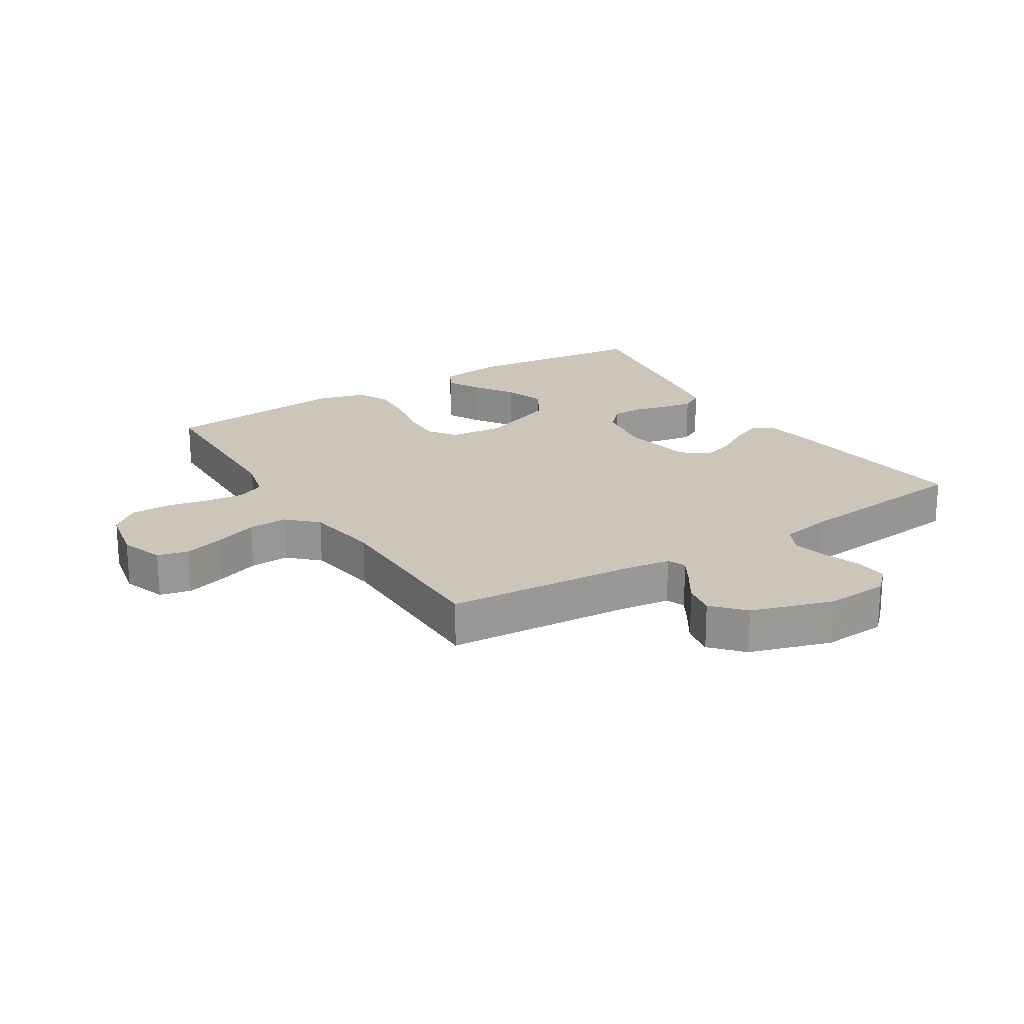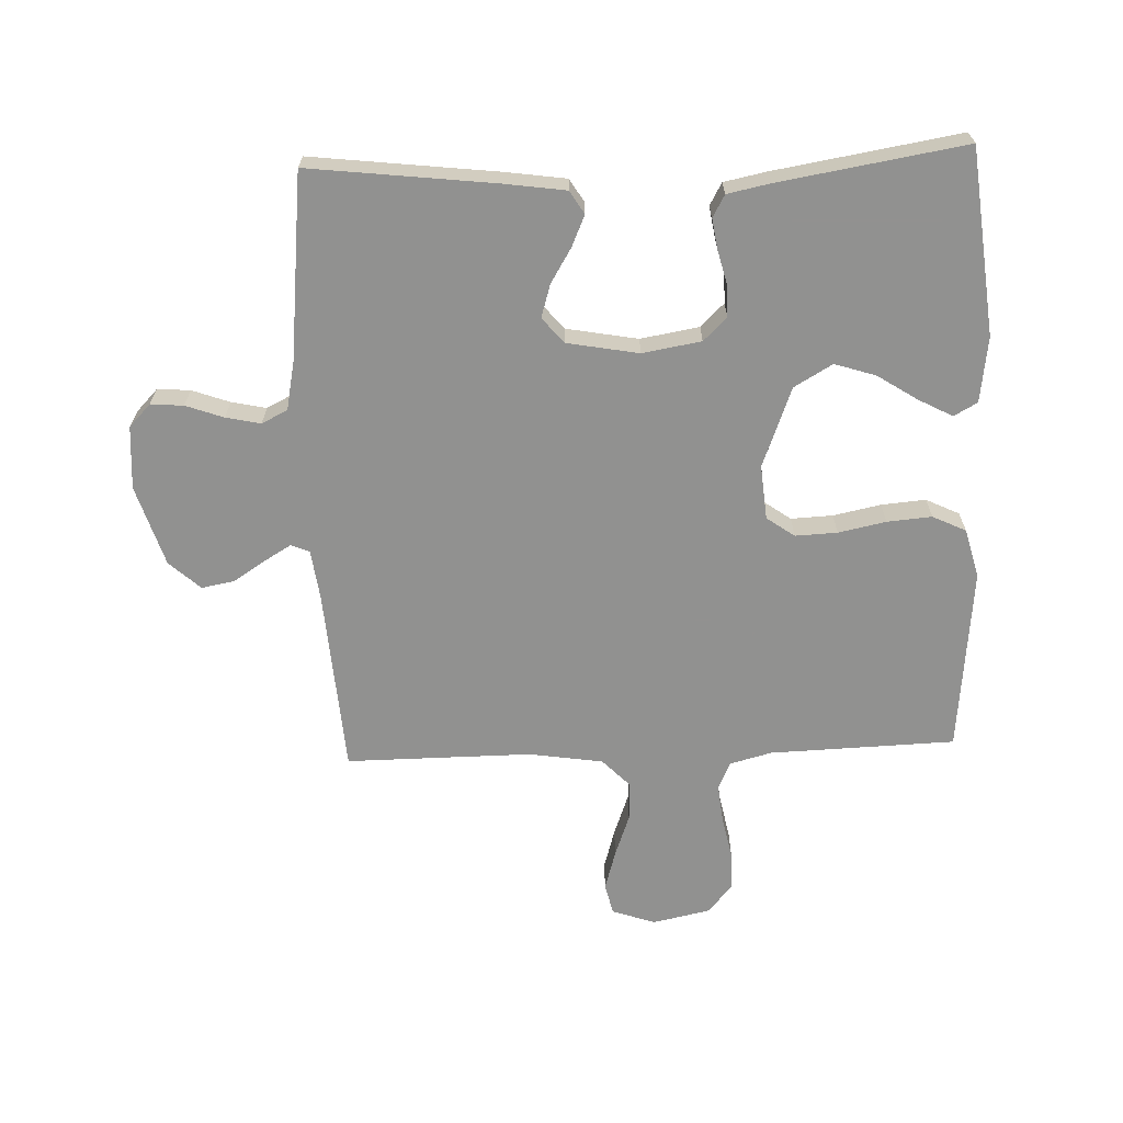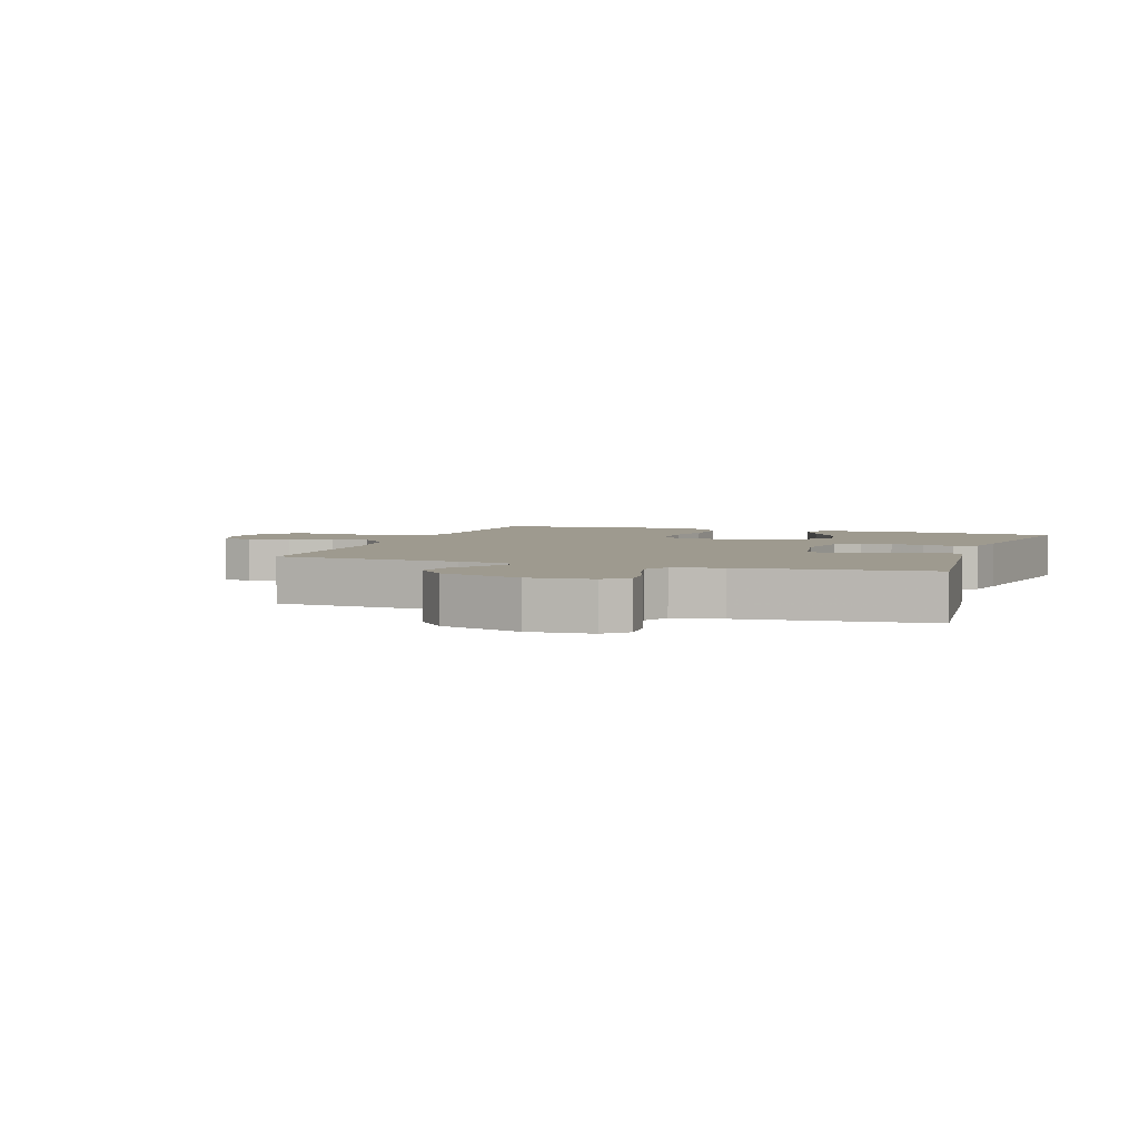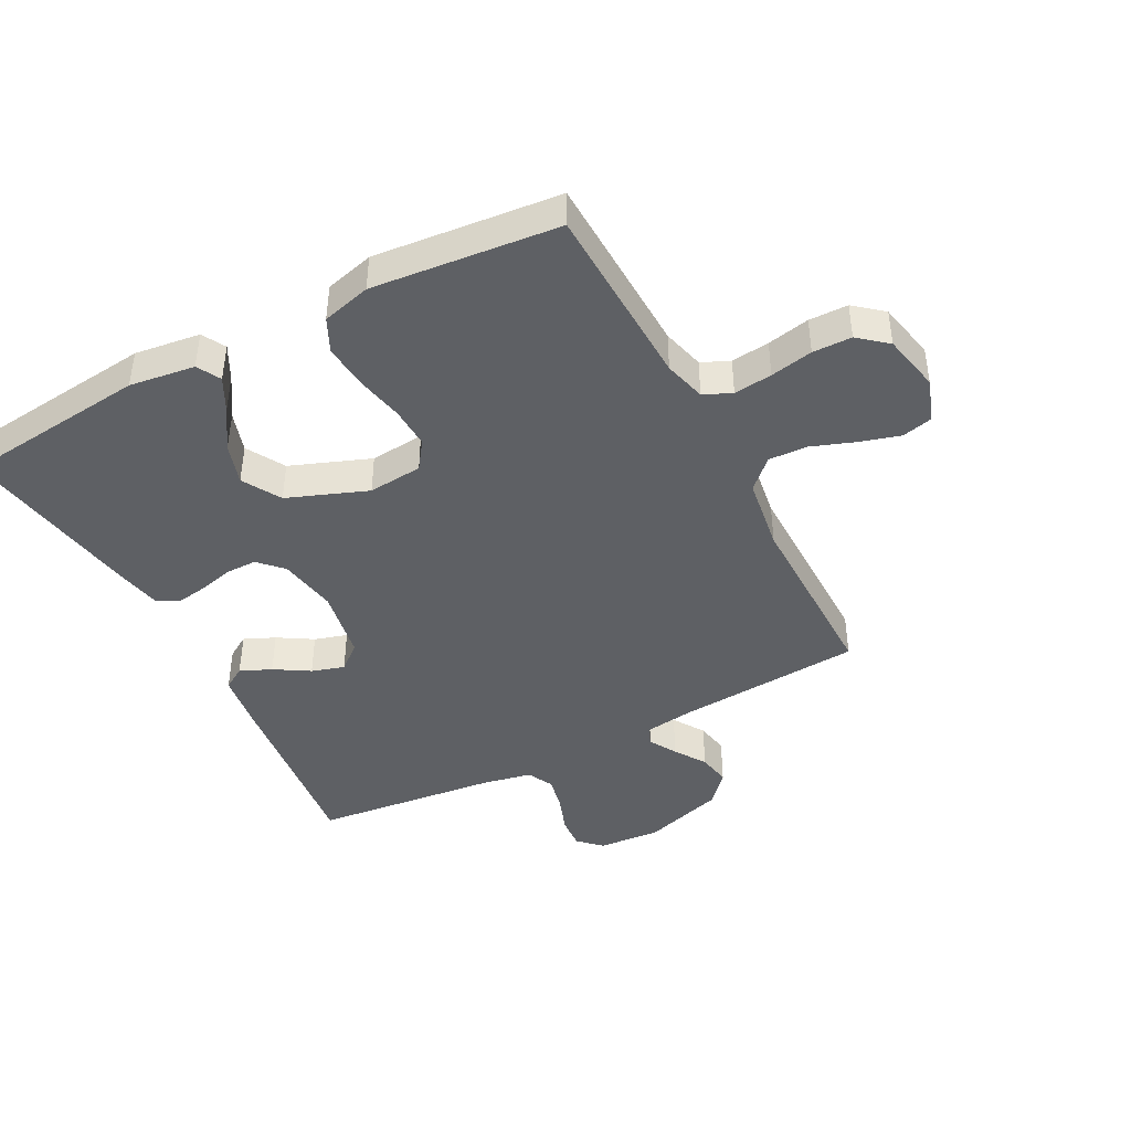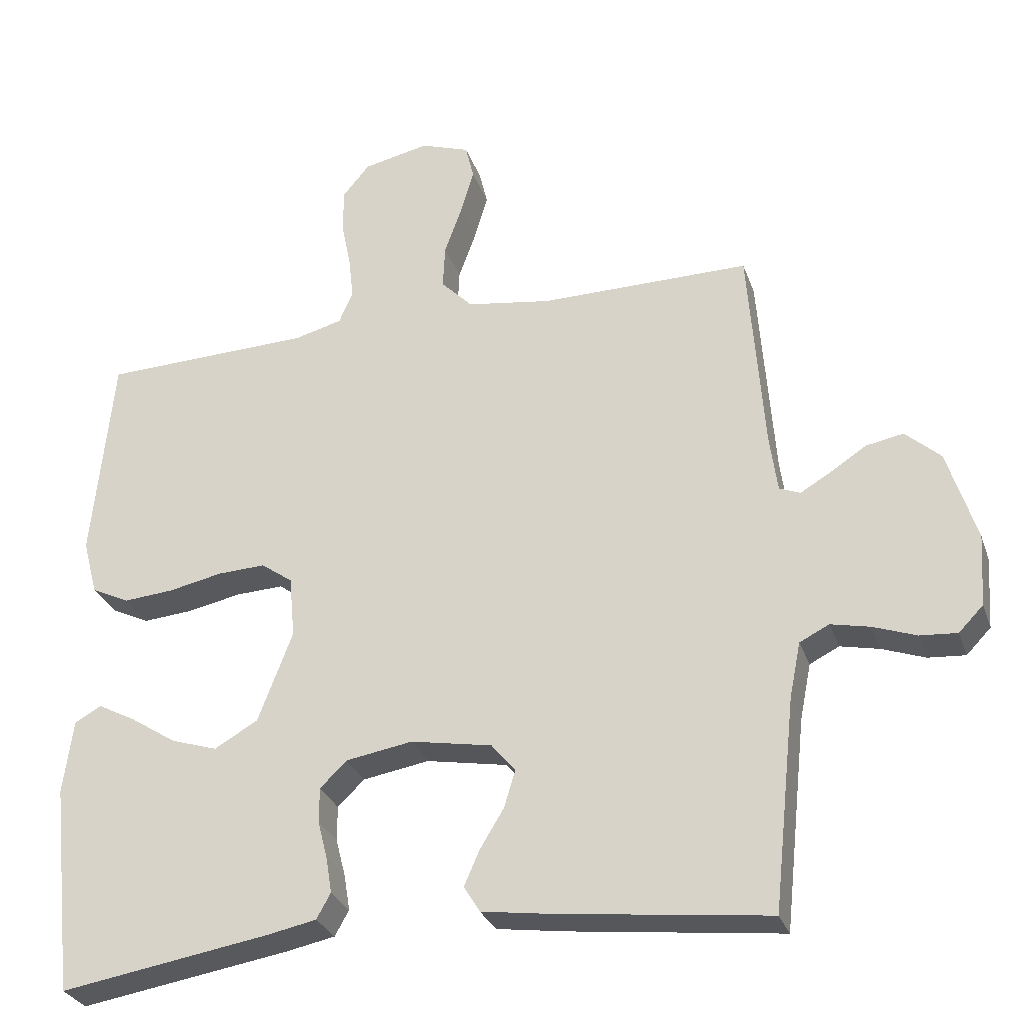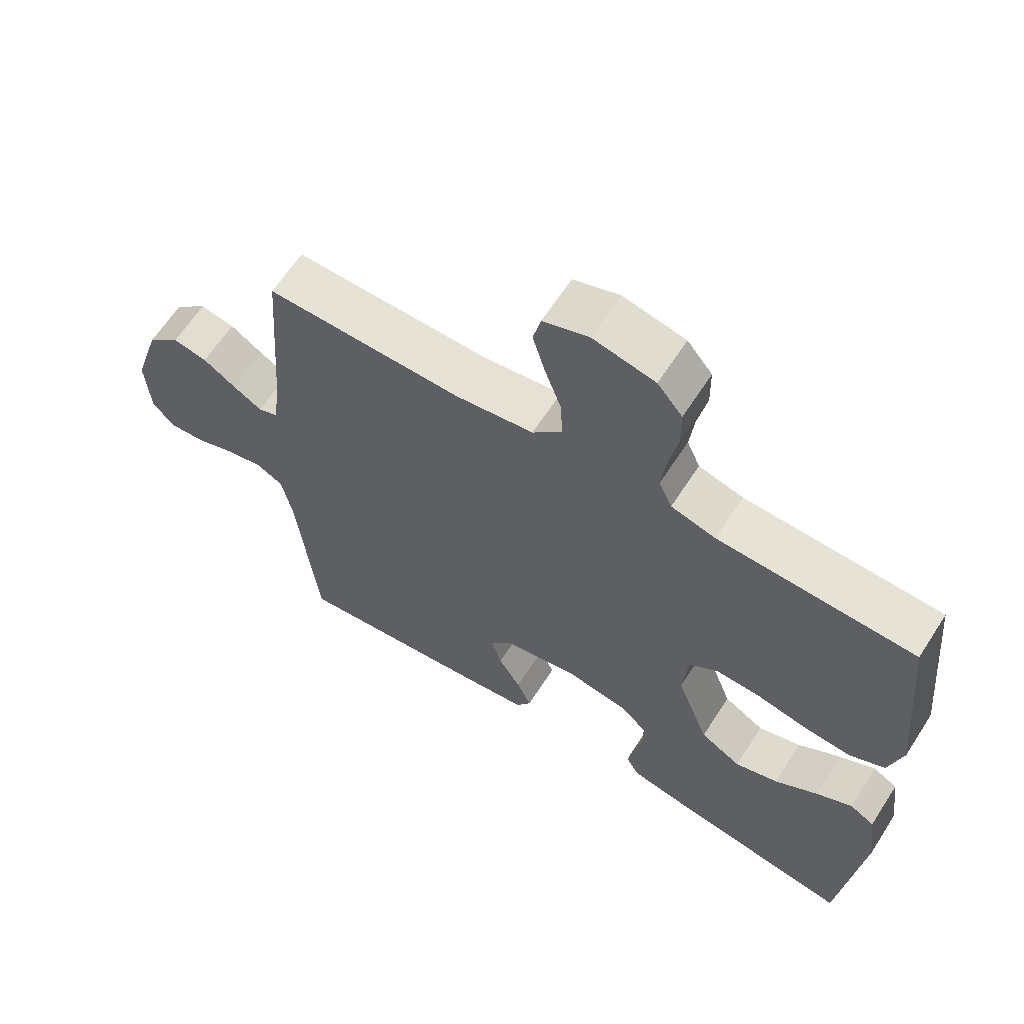
<metadata>
{"format":"obj","ext":"obj","renderer":"f3d","projection":"perspective","resolution":1024,"background":"white","views":[{"elev":21.0,"azim":57.8,"up":"+Y"},{"elev":-66.0,"azim":-177.9,"up":"+Y"},{"elev":3.8,"azim":109.2,"up":"+Y"},{"elev":-42.9,"azim":-62.4,"up":"+Y"},{"elev":-29.2,"azim":17.3,"up":"+Z"},{"elev":63.3,"azim":-147.2,"up":"+Z"}]}
</metadata>
<code>
v -0.5 0.07 -0.5
v -0.533 0.07 -0.2
v -0.519 0.07 -0.094
v -0.481 0.07 -0.073
v -0.426 0.07 -0.102
v -0.361 0.07 -0.144
v -0.295 0.07 -0.165
v -0.233 0.07 -0.129
v -0.184 0.07 0
v -0.192 0.07 0.088
v -0.237 0.07 0.12
v -0.305 0.07 0.117
v -0.382 0.07 0.101
v -0.454 0.07 0.095
v -0.508 0.07 0.121
v -0.529 0.07 0.2
v -0.5 0.07 0.5
v -0.2 0.07 0.51
v -0.132 0.07 0.528
v -0.112 0.07 0.573
v -0.119 0.07 0.635
v -0.133 0.07 0.704
v -0.132 0.07 0.767
v -0.094 0.07 0.813
v 0 0.07 0.833
v 0.07 0.07 0.809
v 0.082 0.07 0.759
v 0.063 0.07 0.694
v 0.038 0.07 0.625
v 0.035 0.07 0.562
v 0.08 0.07 0.516
v 0.2 0.07 0.498
v 0.5 0.07 0.5
v 0.522 0.07 0.2
v 0.533 0.07 0.119
v 0.563 0.07 0.107
v 0.607 0.07 0.133
v 0.658 0.07 0.166
v 0.711 0.07 0.176
v 0.761 0.07 0.131
v 0.802 0.07 0
v 0.795 0.07 -0.102
v 0.76 0.07 -0.138
v 0.707 0.07 -0.134
v 0.646 0.07 -0.112
v 0.59 0.07 -0.1
v 0.548 0.07 -0.121
v 0.532 0.07 -0.2
v 0.5 0.07 -0.5
v 0.2 0.07 -0.465
v 0.101 0.07 -0.451
v 0.078 0.07 -0.414
v 0.1 0.07 -0.364
v 0.134 0.07 -0.308
v 0.15 0.07 -0.255
v 0.116 0.07 -0.214
v 0 0.07 -0.193
v -0.095 0.07 -0.209
v -0.133 0.07 -0.246
v -0.133 0.07 -0.296
v -0.119 0.07 -0.351
v -0.111 0.07 -0.401
v -0.131 0.07 -0.437
v -0.2 0.07 -0.451
v -0.5 0 -0.5
v -0.533 0 -0.2
v -0.519 0 -0.094
v -0.481 0 -0.073
v -0.426 0 -0.102
v -0.361 0 -0.144
v -0.295 0 -0.165
v -0.233 0 -0.129
v -0.184 0 0
v -0.192 0 0.088
v -0.237 0 0.12
v -0.305 0 0.117
v -0.382 0 0.101
v -0.454 0 0.095
v -0.508 0 0.121
v -0.529 0 0.2
v -0.5 0 0.5
v -0.2 0 0.51
v -0.132 0 0.528
v -0.112 0 0.573
v -0.119 0 0.635
v -0.133 0 0.704
v -0.132 0 0.767
v -0.094 0 0.813
v 0 0 0.833
v 0.07 0 0.809
v 0.082 0 0.759
v 0.063 0 0.694
v 0.038 0 0.625
v 0.035 0 0.562
v 0.08 0 0.516
v 0.2 0 0.498
v 0.5 0 0.5
v 0.522 0 0.2
v 0.533 0 0.119
v 0.563 0 0.107
v 0.607 0 0.133
v 0.658 0 0.166
v 0.711 0 0.176
v 0.761 0 0.131
v 0.802 0 0
v 0.795 0 -0.102
v 0.76 0 -0.138
v 0.707 0 -0.134
v 0.646 0 -0.112
v 0.59 0 -0.1
v 0.548 0 -0.121
v 0.532 0 -0.2
v 0.5 0 -0.5
v 0.2 0 -0.465
v 0.101 0 -0.451
v 0.078 0 -0.414
v 0.1 0 -0.364
v 0.134 0 -0.308
v 0.15 0 -0.255
v 0.116 0 -0.214
v 0 0 -0.193
v -0.095 0 -0.209
v -0.133 0 -0.246
v -0.133 0 -0.296
v -0.119 0 -0.351
v -0.111 0 -0.401
v -0.131 0 -0.437
v -0.2 0 -0.451
f 4 5 6
f 3 4 6
f 2 3 6
f 1 2 6
f 64 1 6
f 63 64 6
f 62 63 6
f 61 62 6
f 60 61 6
f 59 60 6 7
f 58 59 7 8
f 57 58 8 9
f 56 57 9 10
f 52 53 54
f 51 52 54
f 50 51 54
f 49 50 54
f 48 49 54
f 47 48 54 55
f 46 47 55 56
f 43 44 45
f 42 43 45
f 41 42 45
f 40 41 45
f 39 40 45
f 38 39 45
f 37 38 45
f 36 37 45 46
f 46 56 10
f 36 46 10
f 35 36 10
f 32 33 34
f 35 10 11
f 34 35 11
f 32 34 11
f 31 32 11
f 27 28 29
f 26 27 29
f 25 26 29
f 24 25 29
f 23 24 29
f 22 23 29
f 21 22 29
f 20 21 29 30
f 31 11 12
f 30 31 12
f 20 30 12
f 19 20 12
f 16 17 18
f 16 18 19
f 15 16 19
f 14 15 19
f 13 14 19
f 12 13 19
f 70 69 68
f 70 68 67
f 70 67 66
f 70 66 65
f 70 65 128
f 70 128 127
f 70 127 126
f 70 126 125
f 70 125 124
f 71 70 124 123
f 72 71 123 122
f 73 72 122 121
f 74 73 121 120
f 118 117 116
f 118 116 115
f 118 115 114
f 118 114 113
f 118 113 112
f 119 118 112 111
f 120 119 111 110
f 109 108 107
f 109 107 106
f 109 106 105
f 109 105 104
f 109 104 103
f 109 103 102
f 109 102 101
f 110 109 101 100
f 74 120 110
f 74 110 100
f 74 100 99
f 98 97 96
f 75 74 99
f 75 99 98
f 75 98 96
f 75 96 95
f 93 92 91
f 93 91 90
f 93 90 89
f 93 89 88
f 93 88 87
f 93 87 86
f 93 86 85
f 94 93 85 84
f 76 75 95
f 76 95 94
f 76 94 84
f 76 84 83
f 82 81 80
f 83 82 80
f 83 80 79
f 83 79 78
f 83 78 77
f 83 77 76
f 1 65 66 2
f 2 66 67 3
f 3 67 68 4
f 4 68 69 5
f 5 69 70 6
f 6 70 71 7
f 7 71 72 8
f 8 72 73 9
f 9 73 74 10
f 10 74 75 11
f 11 75 76 12
f 12 76 77 13
f 13 77 78 14
f 14 78 79 15
f 15 79 80 16
f 16 80 81 17
f 17 81 82 18
f 18 82 83 19
f 19 83 84 20
f 20 84 85 21
f 21 85 86 22
f 22 86 87 23
f 23 87 88 24
f 24 88 89 25
f 25 89 90 26
f 26 90 91 27
f 27 91 92 28
f 28 92 93 29
f 29 93 94 30
f 30 94 95 31
f 31 95 96 32
f 32 96 97 33
f 33 97 98 34
f 34 98 99 35
f 35 99 100 36
f 36 100 101 37
f 37 101 102 38
f 38 102 103 39
f 39 103 104 40
f 40 104 105 41
f 41 105 106 42
f 42 106 107 43
f 43 107 108 44
f 44 108 109 45
f 45 109 110 46
f 46 110 111 47
f 47 111 112 48
f 48 112 113 49
f 49 113 114 50
f 50 114 115 51
f 51 115 116 52
f 52 116 117 53
f 53 117 118 54
f 54 118 119 55
f 55 119 120 56
f 56 120 121 57
f 57 121 122 58
f 58 122 123 59
f 59 123 124 60
f 60 124 125 61
f 61 125 126 62
f 62 126 127 63
f 63 127 128 64
f 64 128 65 1

</code>
